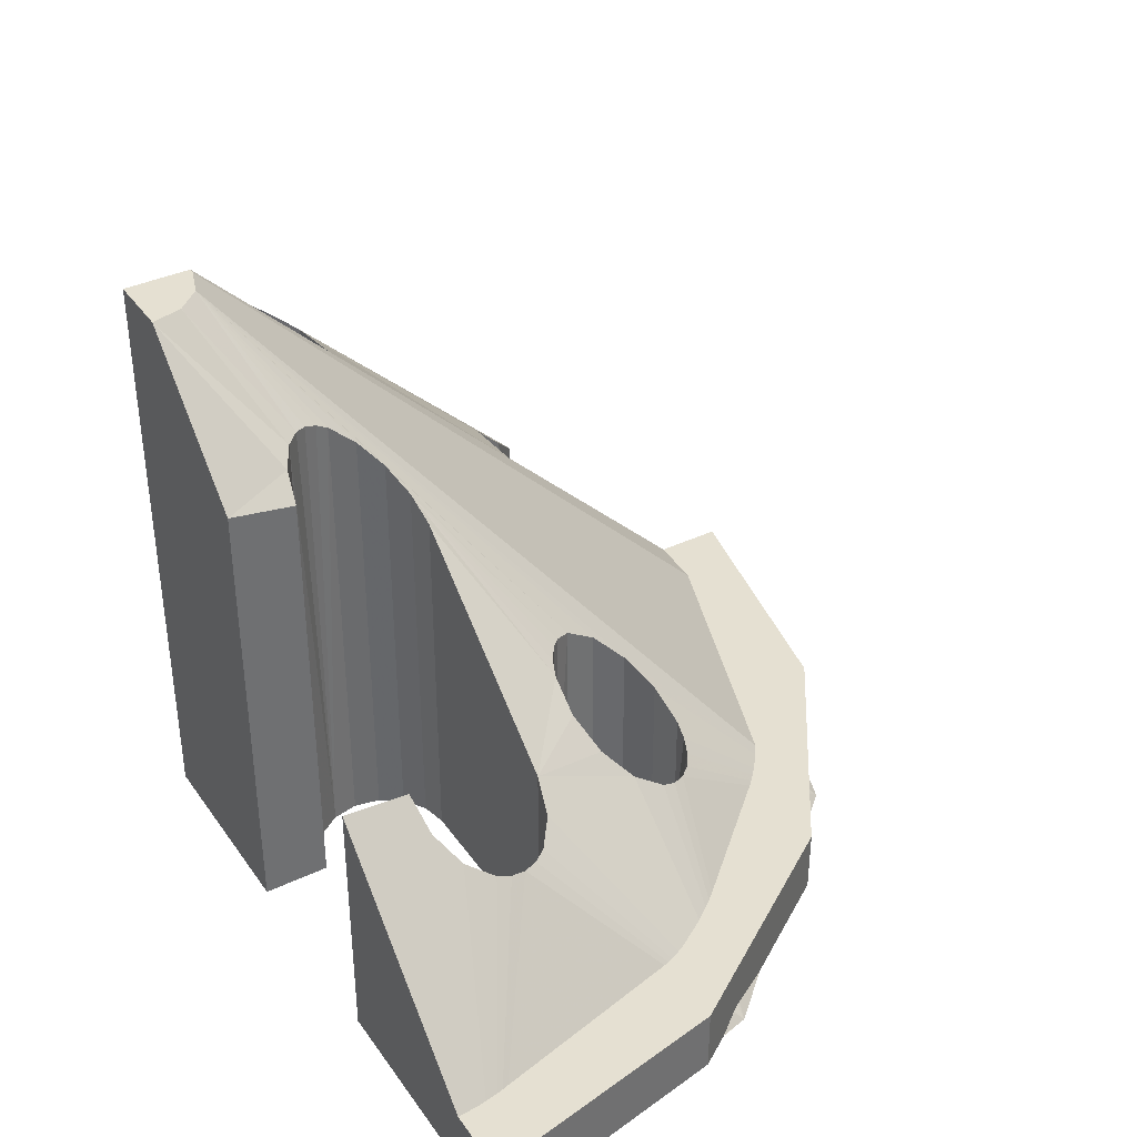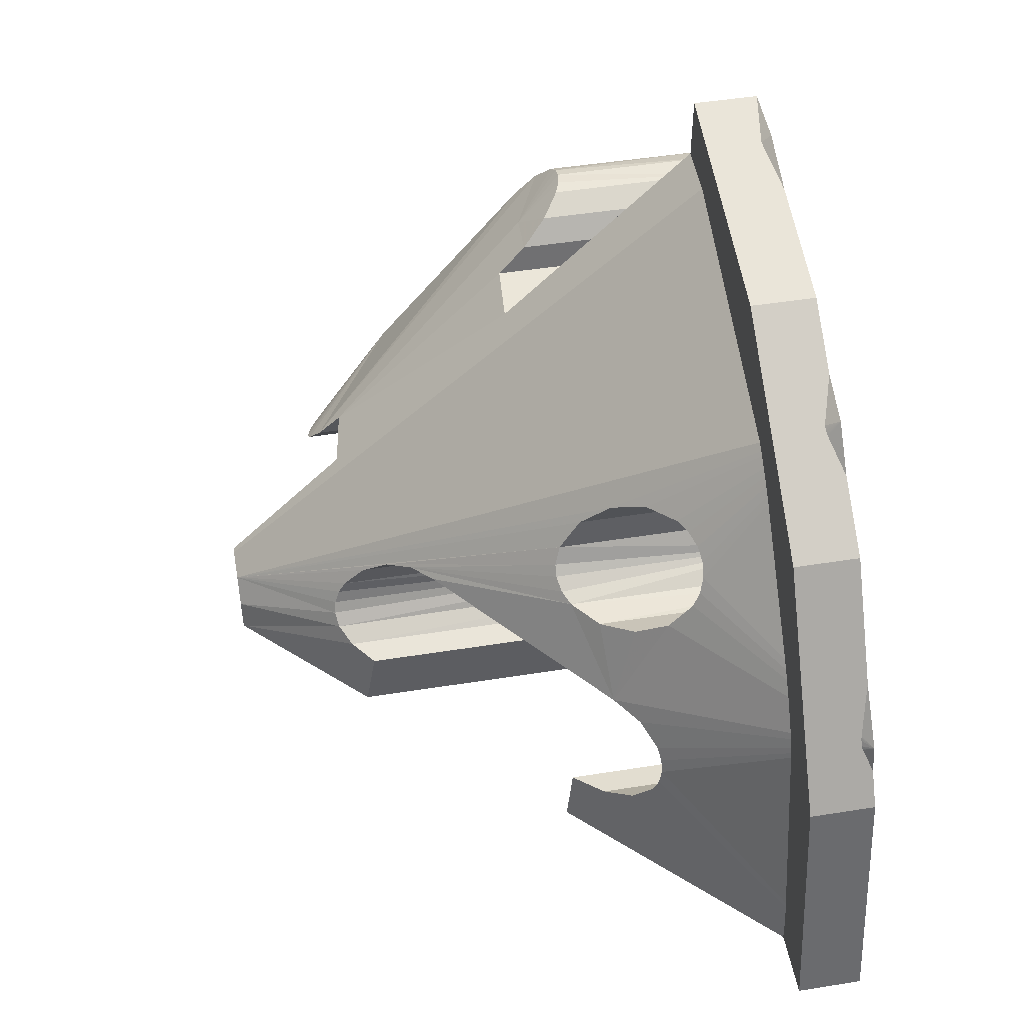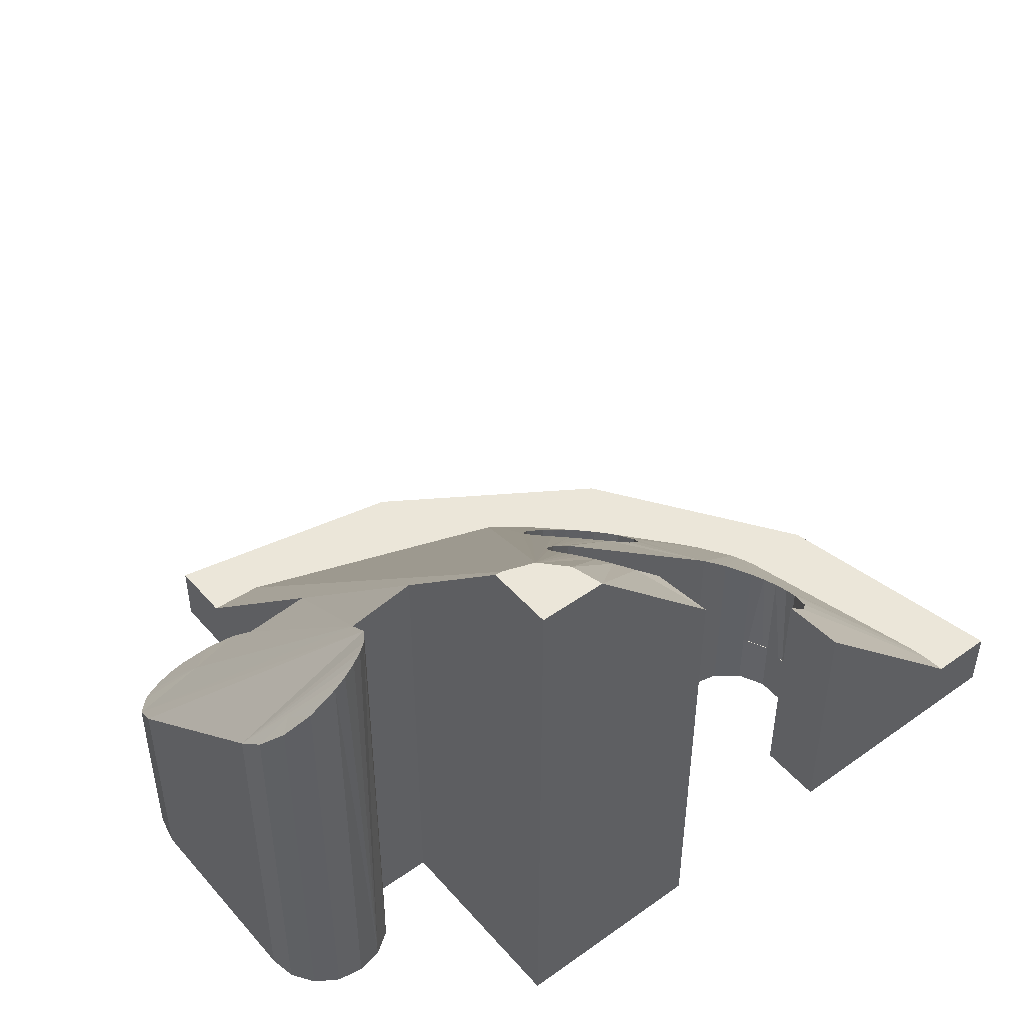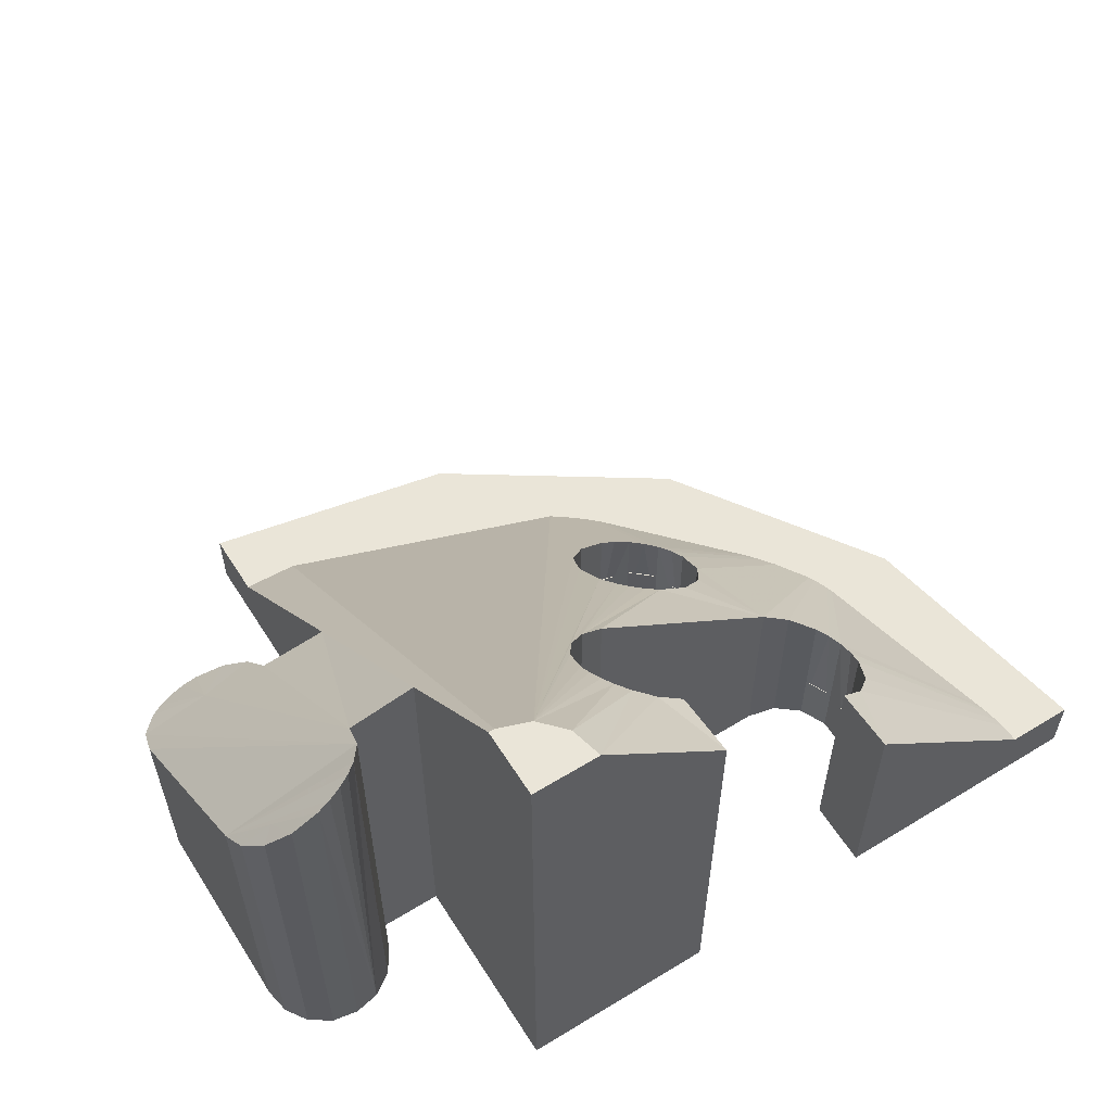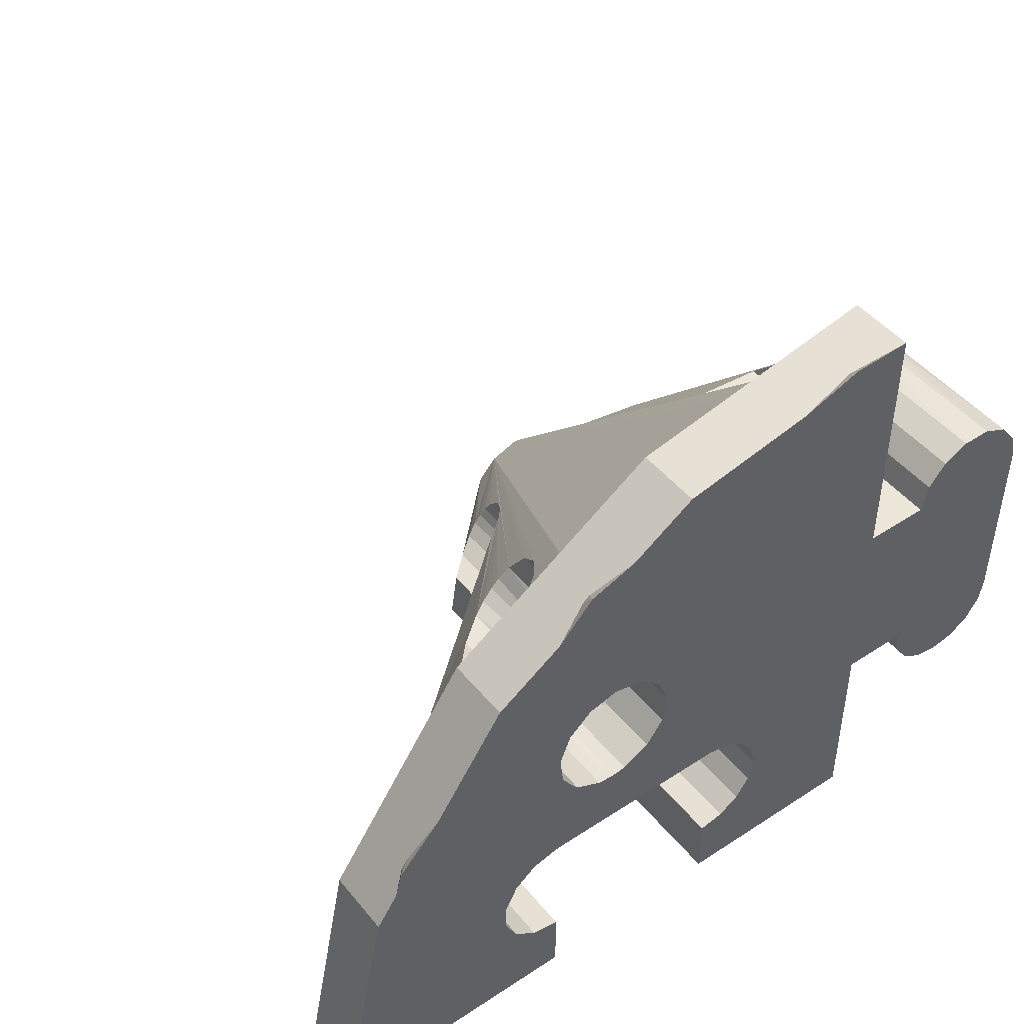
<metadata>
{"format":"obj","ext":"obj","renderer":"f3d","projection":"perspective","resolution":1024,"background":"white","views":[{"elev":37.7,"azim":59.0,"up":"+Z"},{"elev":48.5,"azim":79.9,"up":"+Y"},{"elev":47.1,"azim":-38.8,"up":"+Z"},{"elev":58.8,"azim":-32.2,"up":"+Z"},{"elev":46.4,"azim":143.2,"up":"+Y"}]}
</metadata>
<code>
v 4.535 5.885 0
v 5 6 0
v 5 6 1
v 4.177 5.568 0
v 4.535 5.885 1
v 4.007 5.121 0
v 4.177 5.568 1
v 4.065 4.645 0
v 4.007 5.121 1
v 4.337 4.251 0
v 4.065 4.645 1
v 4.761 4.029 0
v 4.337 4.251 1
v 5.239 4.029 0
v 5 4 0
v 5 4 1
v 4.761 4.029 1
v 5.663 4.251 0
v 5.239 4.029 1
v 5.935 4.645 0
v 5.663 4.251 1
v 5.993 5.121 0
v 5.935 4.645 1
v 5.823 5.568 0
v 5.993 5.121 1
v 5.465 5.885 0
v 5.823 5.568 1
v 5.465 5.885 1
v -2.223 6.975 1
v -1 6 1
v -1.099 6.434 1
v -2.623 6.782 1
v -1.377 6.782 1
v -3 3 1
v -1.617 2.076 1
v -1.293 2.293 1
v 6 6.058e-15 1
v 10 1.01e-14 1
v 6.434 1.099 1
v 6.975 1.777 1
v 6.782 1.377 1
v 7.071 7.071 1
v 3.469e-15 3.503e-30 1
v 2.076 1.617 1
v 2 2 1
v -1.777 6.975 1
v -2 2 1
v -2.931 2.613 1
v 6.434 2.901 1
v 3.827 9.239 1
v 6 3 1
v -3.029e-15 3 1
v 2.08 2.38 1
v 2.297 2.703 1
v 2.293 1.293 1
v 3 3.029e-15 1
v 2.617 1.076 1
v -2.901 6.434 1
v -1.076 2.617 1
v -2.715 2.285 1
v 6.975 2.223 1
v 6.782 2.623 1
v -1.01e-14 10 1
v -4.67e-15 6 1
v 3 3 1
v 2.62 2.92 1
v -3 6 1
v -1 3 1
v -2.387 2.069 1
v 9.239 3.827 1
v 3 1 1
v 6 1 1
v 6 3 0
v 3 3 0
v 6.434 2.901 0
v -3.029e-15 3 0
v 2.62 2.92 0
v 10 1.01e-14 0
v 6.782 2.623 0
v 3.469e-15 3.503e-30 0
v 2.293 1.293 0
v 2.617 1.076 0
v 2 2 0
v 3 3.029e-15 0
v 2.076 1.617 0
v 2.297 2.703 0
v -3 3 0
v -1.076 2.617 0
v -1.293 2.293 0
v -2.223 6.975 0
v -1.377 6.782 0
v -1.099 6.434 0
v -1 6 0
v -2.901 6.434 0
v -2.623 6.782 0
v 6.975 2.223 0
v 6.434 1.099 0
v 6.782 1.377 0
v 6 6.058e-15 0
v 6 1 0
v 2.08 2.38 0
v -2 2 0
v -2.387 2.069 0
v -1 3 0
v -1.777 6.975 0
v -3 6 0
v 6.975 1.777 0
v -2.715 2.285 0
v -1.617 2.076 0
v -4.67e-15 6 0
v 9.239 3.827 0
v 7.071 7.071 0
v 3 1 0
v -1.01e-14 10 0
v 3.827 9.239 0
v -2.931 2.613 0
v 4.337 4.251 0
v 4.544 4.11 3.873
v 4.761 4.029 3.763
v 4.337 4.251 3.927
v 5 4 0
v 5.239 4.029 3.391
v 5.239 4.029 0
v 5.663 4.251 2.919
v 5.663 4.251 0
v 5.935 4.645 2.463
v 5.935 4.645 0
v 5.993 5.121 2.118
v 5.993 5.121 0
v 5.938 5.348 2.009
v 5.823 5.568 1.943
v 5.823 5.568 0
v 5.662 5.749 1.931
v 5.465 5.885 0
v 5 6 0
v 5.465 5.885 1.969
v 5.23 5.973 2.061
v 4.535 5.885 0
v 5 6 2.19
v 4.177 5.568 0
v 4.535 5.885 2.57
v 4.007 5.121 0
v 4.177 5.568 3.039
v 4.065 4.645 0
v 4.007 5.121 3.498
v 4.065 4.645 3.827
v 4.204 4.395 3.918
v 4.761 4.029 0
v 6 3 0
v 3 3 0
v 6.434 2.901 0
v 3.469e-15 3.503e-30 0
v 2.293 1.293 0
v 2.617 1.076 0
v -3.029e-15 3 0
v 2.62 2.92 0
v 10 1.01e-14 0
v 6.782 2.623 0
v 3 3.029e-15 0
v 2.076 1.617 0
v 2 2 0
v 2.297 2.703 0
v -3 3 0
v -1.293 2.293 0
v -1.617 2.076 0
v -2.223 6.975 0
v -1.377 6.782 0
v -1.099 6.434 0
v -1 6 0
v -2.901 6.434 0
v -2.623 6.782 0
v 6.975 2.223 0
v 6.434 1.099 0
v 6.782 1.377 0
v 6 6.058e-15 0
v 6 1 0
v 2.08 2.38 0
v -2 2 0
v -2.387 2.069 0
v -1.076 2.617 0
v -1.777 6.975 0
v -3 6 0
v 6.975 1.777 0
v -2.715 2.285 0
v -1 3 0
v 5.518 8.34 5.204e-15
v 8.808 4.734 5.204e-15
v 3 1 0
v -4.67e-15 6 0
v -1.01e-14 10 0
v 0.9118 9.958 5.204e-15
v -2.931 2.613 0
v 6 1 3.917
v 6.434 1.099 3.473
v 6.782 1.377 3.08
v 6.975 1.777 2.802
v 7 1.995 2.721
v 6.975 2.223 2.68
v 6.9 2.436 2.683
v 6.782 2.623 2.728
v 6.434 2.901 2.942
v 6 3 3.292
v 6 6.058e-15 4
v -1 6 3.917
v -4.67e-15 6 4
v -3 6 3.292
v -2.901 6.434 2.942
v -2.623 6.782 2.728
v -2.436 6.9 2.683
v -2.223 6.975 2.68
v -1.995 7 2.721
v -1.777 6.975 2.802
v -1.377 6.782 3.08
v -1.099 6.434 3.473
v -3 3 5.757
v -2 2 7.172
v -2.387 2.069 6.841
v -2.715 2.285 6.451
v -2.931 2.613 6.073
v -1 3 6.838
v -1.095 2.576 7.202
v -1.293 2.293 7.368
v -1.444 2.169 7.394
v -1.813 2.018 7.287
v -1.617 2.076 7.368
v -3.029e-15 3 7
v 3 1 6.838
v 3 3.029e-15 7
v 2 2 7.172
v 2.018 1.813 7.287
v 2.168 1.445 7.394
v 2.334 1.254 7.351
v 2.076 1.617 7.368
v 2.617 1.076 7.17
v 3 3 5.757
v 2.62 2.92 6.077
v 2.297 2.703 6.453
v 2.08 2.38 6.839
v 0.09118 0.9958 9
v 0.5518 0.834 9
v -2.5 2.5 6.464
v -1.906 6.288 3.43
v 1 1.01e-15 9
v 0.8808 0.4734 9
v 2.113e-15 1 9
v 3.469e-15 3.503e-30 9
g grp1
f 1 2 3
f 4 1 5
f 6 4 7
f 8 6 9
f 10 8 11
f 12 10 13
f 14 15 16
f 17 16 15
f 15 12 17
f 18 14 19
f 20 18 21
f 22 20 23
f 24 22 25
f 26 24 27
f 2 26 28
f 28 3 2
f 27 28 26
f 25 27 24
f 23 25 22
f 21 23 20
f 19 21 18
f 16 19 14
f 13 17 12
f 11 13 10
f 9 11 8
f 7 9 6
f 5 7 4
f 3 5 1
f 29 30 31
f 30 29 32
f 31 33 29
f 34 35 36
f 37 38 39
f 38 40 41
f 42 27 25
f 43 44 45
f 33 46 29
f 34 47 35
f 47 34 48
f 41 39 38
f 21 19 49
f 42 28 27
f 50 3 28
f 51 16 17
f 52 53 54
f 43 55 44
f 43 56 57
f 32 58 30
f 36 59 34
f 48 60 47
f 38 61 40
f 49 62 21
f 28 42 50
f 63 7 5
f 64 9 7
f 64 65 11
f 17 65 51
f 64 54 66
f 52 45 53
f 57 55 43
f 67 68 30
f 30 68 52
f 60 69 47
f 38 62 61
f 62 38 21
f 21 38 70
f 50 5 3
f 7 63 64
f 65 13 11
f 51 49 16
f 54 64 52
f 56 71 57
f 52 64 30
f 68 67 34
f 19 16 49
f 70 25 23
f 5 50 63
f 17 13 65
f 45 52 43
f 59 68 34
f 70 23 21
f 11 9 64
f 58 67 30
f 25 70 42
f 39 72 37
f 66 65 64
f 73 74 12
f 12 15 73
f 18 75 73
f 74 10 12
f 76 8 77
f 8 10 74
f 15 14 73
f 18 78 79
f 80 81 82
f 80 76 83
f 74 77 8
f 79 75 18
f 82 84 80
f 83 85 80
f 77 86 76
f 87 88 89
f 90 91 92
f 93 94 95
f 78 96 79
f 78 97 98
f 99 100 97
f 85 81 80
f 86 101 76
f 87 102 103
f 87 104 88
f 90 105 91
f 93 106 94
f 78 107 96
f 97 78 99
f 101 83 76
f 103 108 87
f 89 109 87
f 93 110 76
f 95 90 93
f 18 20 111
f 98 107 78
f 76 6 8
f 109 102 87
f 76 104 93
f 92 93 90
f 112 111 22
f 111 78 18
f 82 113 84
f 110 114 115
f 108 116 87
f 93 104 106
f 115 112 26
f 22 24 112
f 73 14 18
f 76 1 4
f 115 2 1
f 110 1 76
f 24 26 112
f 4 6 76
f 87 106 104
f 20 22 111
f 26 2 115
f 115 1 110
f 97 100 72
f 98 97 39
f 107 98 41
f 96 107 40
f 79 96 61
f 75 79 62
f 73 75 49
f 49 51 73
f 62 49 75
f 61 62 79
f 40 61 96
f 41 40 107
f 39 41 98
f 72 39 97
f 72 100 99
f 99 37 72
f 99 78 38
f 38 37 99
f 114 63 50
f 115 50 42
f 112 42 70
f 111 70 38
f 38 78 111
f 70 111 112
f 42 112 115
f 50 115 114
f 63 114 110
f 110 64 63
f 64 110 93
f 93 30 64
f 106 67 58
f 94 58 32
f 95 32 29
f 90 29 46
f 105 46 33
f 91 33 31
f 92 31 30
f 30 93 92
f 31 92 91
f 33 91 105
f 46 105 90
f 29 90 95
f 32 95 94
f 58 94 106
f 67 106 87
f 87 34 67
f 102 47 69
f 103 69 60
f 108 60 48
f 116 48 34
f 34 87 116
f 48 116 108
f 60 108 103
f 69 103 102
f 104 68 59
f 88 59 36
f 89 36 35
f 109 35 47
f 47 102 109
f 35 109 89
f 36 89 88
f 59 88 104
f 68 104 76
f 76 52 68
f 52 76 80
f 80 43 52
f 43 80 84
f 84 56 43
f 84 113 71
f 71 56 84
f 85 83 45
f 81 85 44
f 82 81 55
f 113 82 57
f 57 71 113
f 55 57 82
f 44 55 81
f 45 44 85
f 77 74 65
f 86 77 66
f 101 86 54
f 83 101 53
f 53 45 83
f 54 53 101
f 66 54 86
f 65 66 77
f 65 74 73
f 73 51 65
f 117 118 119
f 117 120 118
f 121 119 122
f 122 123 121
f 123 122 124
f 125 124 126
f 127 126 128
f 129 130 131
f 129 128 130
f 132 131 133
f 133 134 132
f 135 134 136
f 136 137 135
f 138 135 139
f 140 138 141
f 142 140 143
f 144 142 145
f 117 144 146
f 146 147 117
f 147 120 117
f 145 146 144
f 143 145 142
f 141 143 140
f 139 141 138
f 137 139 135
f 133 136 134
f 131 132 129
f 128 129 127
f 126 127 125
f 124 125 123
f 121 148 119
f 119 148 117
f 149 150 148
f 148 121 149
f 125 151 149
f 150 117 148
f 152 153 154
f 155 144 156
f 144 117 150
f 121 123 149
f 125 157 158
f 154 159 152
f 150 156 144
f 158 151 125
f 152 160 153
f 152 155 161
f 156 162 155
f 163 164 165
f 166 167 168
f 169 170 171
f 157 172 158
f 157 173 174
f 175 176 173
f 161 160 152
f 162 177 155
f 163 178 179
f 163 180 164
f 166 181 167
f 169 182 170
f 157 183 172
f 173 157 175
f 177 161 155
f 179 184 163
f 163 185 180
f 171 166 169
f 157 125 127
f 174 183 157
f 155 142 144
f 186 138 140
f 165 178 163
f 155 185 169
f 168 169 166
f 186 187 132
f 127 187 157
f 154 188 159
f 140 155 186
f 189 190 191
f 184 192 163
f 169 185 182
f 187 129 132
f 149 123 125
f 186 135 138
f 186 155 189
f 169 189 155
f 132 134 186
f 140 142 155
f 163 182 185
f 127 129 187
f 134 135 186
f 191 186 189
f 176 193 194
f 173 194 195
f 174 195 196
f 183 197 198
f 183 196 197
f 172 198 199
f 199 158 172
f 151 158 200
f 149 151 201
f 201 202 149
f 200 201 151
f 199 200 158
f 198 172 183
f 196 183 174
f 195 174 173
f 194 173 176
f 175 203 193
f 193 176 175
f 189 169 204
f 204 205 189
f 182 206 207
f 170 207 208
f 166 171 209
f 171 208 209
f 181 166 210
f 210 211 181
f 167 181 212
f 168 167 213
f 169 168 214
f 214 204 169
f 213 214 168
f 212 213 167
f 211 212 181
f 209 210 166
f 208 171 170
f 207 170 182
f 163 215 206
f 206 182 163
f 178 216 217
f 179 217 218
f 184 218 219
f 192 219 215
f 215 163 192
f 219 192 184
f 218 184 179
f 217 179 178
f 180 185 220
f 164 180 221
f 165 164 222
f 222 223 165
f 165 224 216
f 165 225 224
f 216 178 165
f 223 225 165
f 221 222 164
f 220 221 180
f 155 226 220
f 220 185 155
f 159 188 227
f 227 228 159
f 160 161 229
f 229 230 160
f 160 231 232
f 160 233 231
f 153 232 234
f 154 234 227
f 227 188 154
f 234 154 153
f 232 153 160
f 230 233 160
f 156 150 235
f 162 156 236
f 177 162 237
f 161 177 238
f 238 229 161
f 237 238 177
f 236 237 162
f 235 236 156
f 150 149 202
f 202 235 150
f 157 203 175
f 205 190 189
f 191 239 240
f 215 223 222
f 215 225 223
f 215 224 225
f 224 215 241
f 241 215 219
f 241 218 217
f 217 216 241
f 219 218 241
f 241 216 224
f 221 207 206
f 206 215 221
f 239 205 226
f 242 204 214
f 242 209 208
f 242 211 210
f 210 209 242
f 242 213 212
f 212 211 242
f 208 207 242
f 220 204 242
f 242 207 220
f 205 204 220
f 220 226 205
f 214 213 242
f 207 221 220
f 191 190 205
f 205 239 191
f 243 234 232
f 243 228 234
f 228 227 234
f 146 240 237
f 240 238 237
f 240 233 230
f 230 229 240
f 229 238 240
f 240 244 231
f 231 233 240
f 147 237 236
f 236 119 118
f 118 120 236
f 236 120 147
f 202 122 119
f 119 236 235
f 119 235 202
f 244 232 231
f 202 187 126
f 126 124 202
f 124 122 202
f 187 131 130
f 186 133 131
f 131 187 186
f 186 139 137
f 137 136 186
f 136 133 186
f 186 141 139
f 130 128 187
f 240 145 143
f 143 186 240
f 143 141 186
f 128 126 187
f 240 146 145
f 157 195 194
f 194 203 157
f 157 187 198
f 198 197 157
f 187 200 199
f 199 198 187
f 197 196 157
f 196 195 157
f 187 201 200
f 187 202 201
f 194 193 203
f 237 147 146
f 232 244 243
f 226 245 239
f 222 221 215
f 240 186 191
f 152 245 226
f 152 246 245
f 226 155 152
f 152 228 243
f 152 159 228
f 243 246 152
f 246 244 240
f 246 243 244
f 240 239 246
f 239 245 246

</code>
